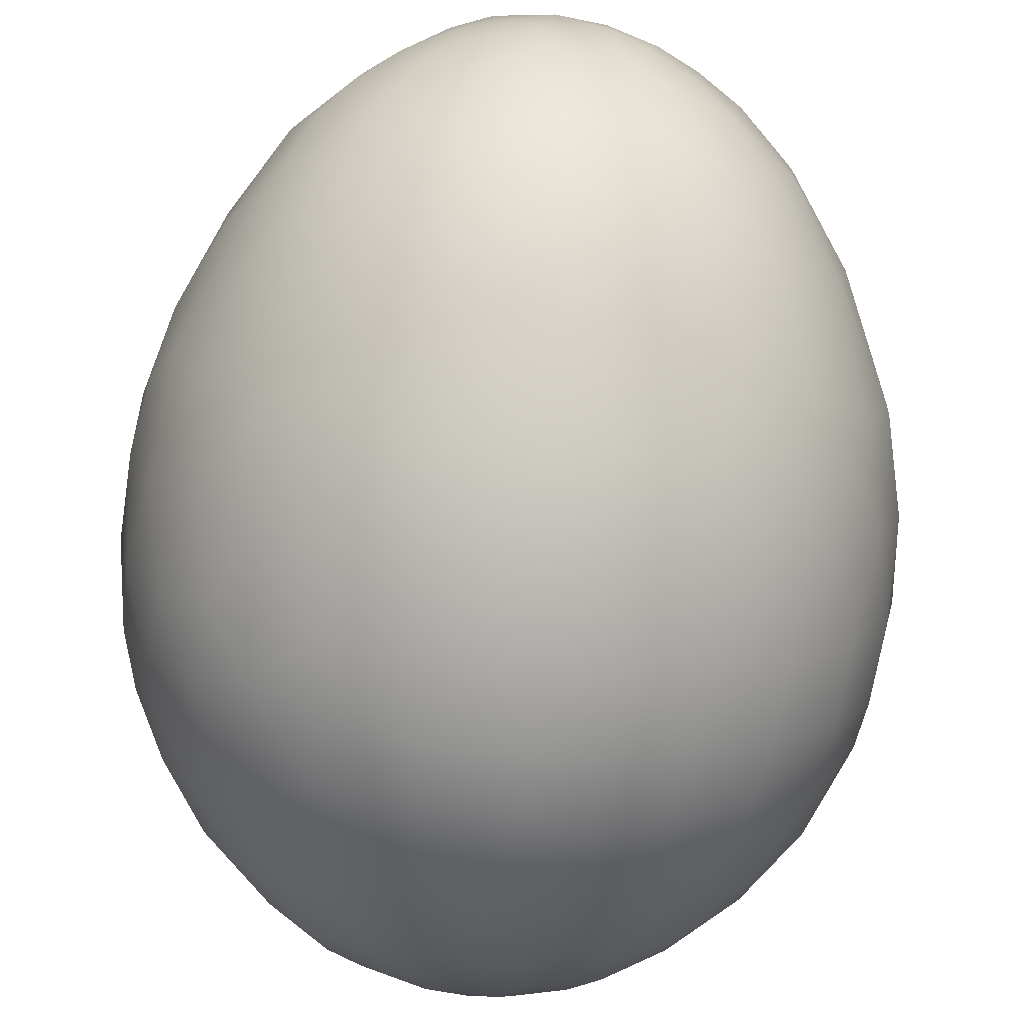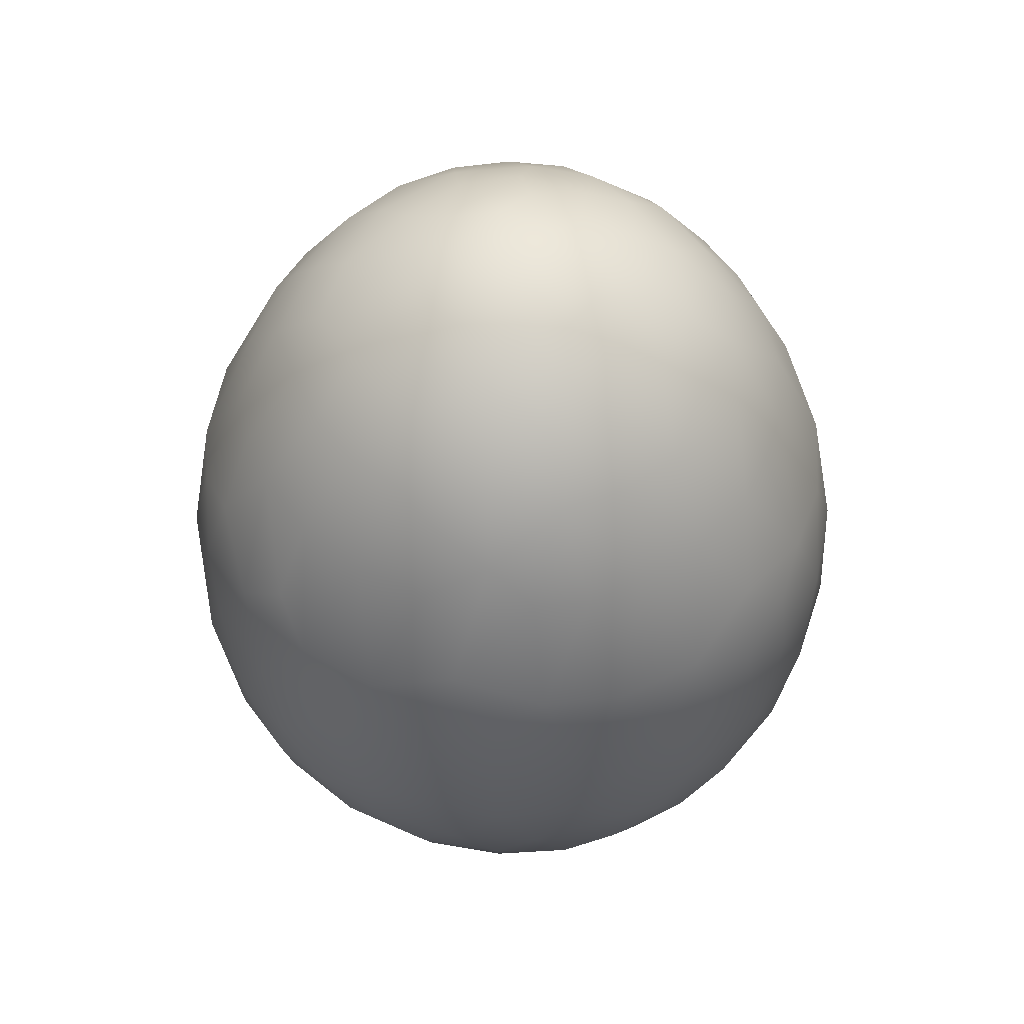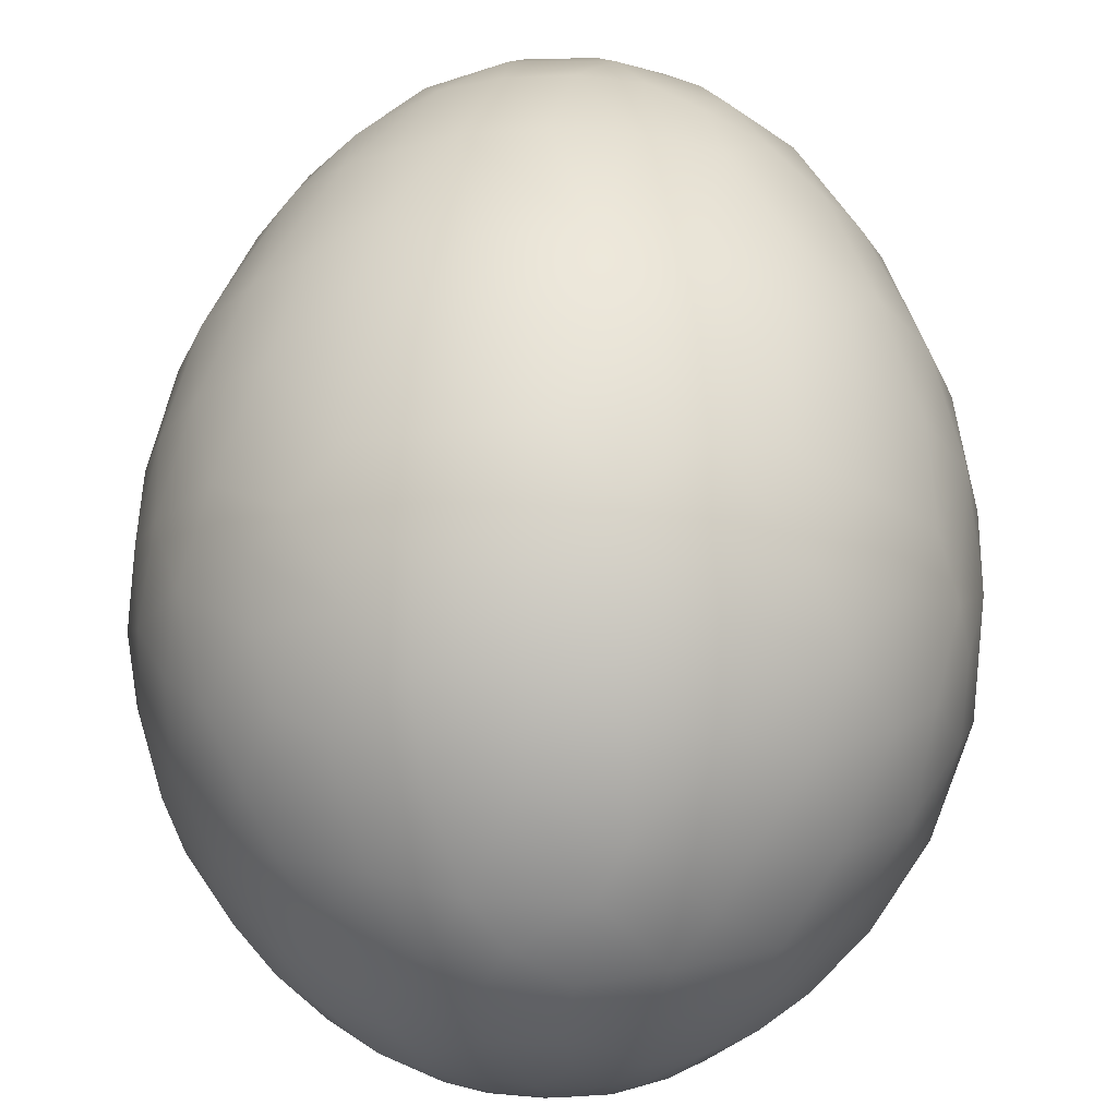
<metadata>
{"format":"obj","ext":"obj","renderer":"f3d","projection":"perspective","resolution":1024,"background":"white","views":[{"elev":-77.0,"azim":-4.8,"up":"+Y"},{"elev":56.2,"azim":-135.8,"up":"+Z"},{"elev":66.3,"azim":-177.9,"up":"+Y"}]}
</metadata>
<code>
o Egg_24
v -0.002281 0.03021 0.01152
v -0.002585 0.004034 -0.04103
v -0.001597 0.01213 0.0372
v -0.005403 0.02693 -0.02339
v -0.005682 0.03142 0.003345
v -0.003728 0.01911 -0.03343
v -0.004186 0.03179 -0.009191
v -0.005014 0.02492 0.02258
v -0.002449 0.01341 -0.03775
v -0.005975 0.02986 -0.01644
v -0.01129 0.02277 0.02258
v -0.000362 0.005202 0.04036
v -0.0135 0.0273 -0.01644
v -0.009704 0.02859 0.01182
v -0.01222 0.0295 0.002939
v -0.005337 0.01968 0.03026
v -0.006906 0.01005 0.03725
v -0.01815 0.02062 -0.02339
v -0.02063 0.02437 0.003345
v -0.01173 0.01528 0.03147
v -0.012 0.01564 -0.03313
v -0.02011 0.02288 -0.01644
v -0.01605 0.02409 0.015
v -0.008043 0.008858 -0.0387
v -0.02285 0.01924 0.01267
v -0.01121 0.004645 0.03731
v -0.02624 0.0182 0.003345
v -0.01706 0.01131 0.03013
v -0.01907 0.0168 0.02258
v -0.0194 0.006508 0.03013
v -0.01673 0.009657 -0.03349
v -0.02409 0.008117 0.02258
v -0.0273 0.0135 -0.01644
v -0.02708 0.01335 0.01182
v -0.03005 0.01079 0.003345
v -0.004831 -0.000931 -0.04099
v -0.02688 0.002419 -0.02413
v -0.03166 0.004168 0.002939
v -0.0206 0.000372 0.03002
v -0.01727 0.003546 -0.03496
v -0.02537 0.001606 0.02258
v -0.02986 0.005975 -0.01644
v -0.02961 0.005891 0.01182
v -0.02492 -0.005014 0.02258
v -0.01195 0.000576 -0.0387
v -0.00495 0.001615 0.0404
v -0.02986 -0.005975 -0.01644
v -0.02889 -0.001859 0.015
v -0.01213 -0.001597 0.0372
v -0.02396 -0.002196 -0.02837
v -0.03142 -0.005682 0.003345
v -0.01954 -0.002573 -0.03313
v -0.01825 -0.004891 0.03186
v -0.01746 -0.008663 -0.03326
v -0.02329 -0.009646 0.02286
v -0.009496 -0.007286 -0.03864
v -0.0273 -0.0135 -0.01644
v -0.02808 -0.01016 0.01267
v -0.01005 -0.006906 0.03725
v -0.02888 -0.01362 0.003345
v -0.0251 -0.01677 0.01182
v -0.0205 -0.01363 -0.02771
v -0.02437 -0.02063 0.003345
v -0.01577 -0.01284 0.03033
v -0.01366 -0.01366 -0.03349
v -0.02117 -0.01408 0.02258
v -0.004384 -0.002745 0.04033
v -0.02288 -0.02011 -0.01644
v -0.0168 -0.01907 0.02258
v -0.01879 -0.02245 -0.0197
v -0.01991 -0.0227 0.01182
v -0.00161 -0.004649 -0.04099
v -0.01627 -0.01847 -0.02771
v -0.01944 -0.02533 0.002939
v -0.01131 -0.01706 0.03013
v -0.01952 -0.02544 -0.009191
v -0.01079 -0.03005 0.003345
v -0.006508 -0.0194 0.03013
v -0.008663 -0.01746 -0.03326
v -0.01129 -0.02277 0.02258
v -0.003994 -0.01132 -0.03859
v -0.0135 -0.0273 -0.01644
v -0.01283 -0.02595 0.015
v -0.004645 -0.01121 0.03731
v -0.008293 -0.02457 -0.02573
v -0.001973 -0.03013 0.01182
v -0.002644 -0.03182 0.003345
v -0.003382 -0.02079 -0.03188
v -0.001606 -0.02537 0.02258
v -0.005975 -0.02986 -0.01644
v 0.003774 -0.02326 0.02588
v 0.002201 -0.0118 -0.03859
v -0.000997 -0.005119 0.04036
v 0.001958 -0.03039 -0.01644
v 0.005891 -0.02961 0.01182
v 0.002226 -0.01199 0.03725
v 0.004168 -0.03166 0.002939
v -0.000314 -0.02015 0.03057
v 0.01079 -0.03005 0.003345
v 0.009657 -0.01673 -0.03349
v 0.008117 -0.02409 0.02258
v 0.0135 -0.0273 -0.01644
v 0.01313 -0.0273 0.01152
v 0.003221 -0.003718 -0.04099
v 0.008293 -0.02457 -0.02573
v 0.02011 -0.02288 -0.01644
v 0.01605 -0.02409 0.015
v 0.007924 -0.009273 0.03725
v 0.01595 -0.02079 -0.02545
v 0.0182 -0.02624 0.003345
v 0.01025 -0.01763 0.03026
v 0.01408 -0.02117 0.02258
v 0.007807 -0.00912 -0.03859
v 0.01907 -0.0168 0.02258
v 0.02174 -0.01911 0.015
v 0.02158 -0.01437 -0.02573
v 0.02437 -0.02063 0.003345
v 0.01446 -0.01438 0.03026
v 0.0159 -0.01405 -0.03168
v 0.02603 -0.008788 -0.02339
v 0.02888 -0.01362 0.003345
v 0.02409 -0.008117 0.02258
v 0.01162 -0.003115 -0.03863
v 0.0273 -0.0135 -0.01644
v 0.02705 -0.01267 0.01267
v 0.0113 -0.004681 0.0372
v 0.004363 -0.002841 0.0404
v 0.02986 -0.005975 -0.01644
v 0.02961 -0.005891 0.01182
v 0.004831 0.000931 -0.04099
v 0.02688 -0.002419 -0.02413
v 0.03142 -0.005682 0.003345
v 0.01999 -0.004971 0.03002
v 0.01954 -0.002573 -0.03313
v 0.02537 -0.001606 0.02258
v 0.01866 0.004999 -0.03349
v 0.03179 0.004186 -0.009191
v 0.02499 0.00329 0.02286
v 0.01064 0.005477 -0.0387
v 0.02986 0.005975 -0.01644
v 0.02961 0.005891 0.01182
v 0.01204 0.001584 0.03731
v 0.02409 0.003172 -0.02804
v 0.03142 0.005682 0.003345
v 0.02043 0.001264 0.03013
v 0.02333 0.007862 -0.02771
v 0.0295 0.01222 0.002939
v 0.01712 0.00837 0.0318
v 0.02409 0.008117 0.02258
v 0.0273 0.0135 -0.01644
v 0.02708 0.01335 0.01182
v 0.02396 0.01682 -0.0197
v 0.0227 0.01991 0.01182
v 0.009273 0.007924 0.03725
v 0.02079 0.01595 -0.02545
v 0.02624 0.0182 0.003345
v 0.01564 0.012 -0.03313
v 0.02117 0.01408 0.02258
v 0.01172 0.01769 -0.03168
v 0.0168 0.01907 0.02258
v 0.004324 0.002914 0.04036
v 0.02011 0.02288 -0.01644
v 0.01826 0.02379 0.01223
v 0.002164 0.00451 -0.04096
v 0.02063 0.02437 0.003345
v 0.004069 0.0115 0.03725
v 0.01079 0.03005 0.003345
v 0.01014 0.01769 0.03026
v 0.008117 0.02409 0.02258
v 0.0135 0.0273 -0.01644
v 0.01283 0.02595 0.015
v 0.001606 0.02537 0.02258
v 0.00458 0.01106 -0.03864
v 0.001958 0.03039 -0.01644
v 0.001859 0.02889 0.015
v 0.002644 0.03182 0.003345
v 0.00522 0.01972 0.03026
v 0.004999 0.01866 -0.03349
v -0.01018 0.03005 -0.01134
v -0.009734 0.01965 0.02813
v -0.003026 0.01556 0.03474
v -0.02026 0.02306 0.009895
v -0.01761 0.0264 -0.01134
v -0.02217 0.0128 0.02214
v -0.005524 0.006139 -0.04018
v -0.01518 0.004067 0.03478
v -0.01362 0.007865 -0.03633
v -0.02187 0.005861 -0.03011
v -0.02845 -0.001823 -0.02126
v -0.03112 -0.006216 -0.01134
v -0.008079 -0.001714 -0.04018
v -0.02701 -0.009124 -0.02126
v -0.01108 -0.02178 -0.02797
v -0.006624 -0.02472 0.02214
v -0.009205 -0.02897 0.01106
v -0.01406 -0.02845 -0.01134
v -0.01264 -0.02555 -0.02126
v -0.005168 -0.015 -0.0363
v -0.006216 -0.03112 -0.01134
v 0.007703 -0.02875 -0.01845
v 0.002049 -0.03166 -0.01134
v 0.001823 -0.02845 -0.02126
v 0 -0.01571 0.03478
v 0.02094 -0.02384 -0.01134
v 0.01132 -0.01961 -0.03011
v 0.02217 -0.0128 0.02214
v 0.01769 -0.01014 0.03026
v 0.006925 -0.004501 -0.04018
v 0.03026 0 0.01139
v 0.03168 0 0.004611
v 0.03141 -0.001396 -0.01301
v 0.02845 0.001823 -0.02126
v 0.03005 0.01018 -0.01134
v 0.00736 0.003747 -0.04018
v 0.01361 0.007857 0.03478
v 0.0128 0.02217 0.02214
v 0.02094 0.02384 -0.01134
v 0.01883 0.0214 -0.02126
v 0.006512 0.02969 0.01106
v 0.009124 0.02701 -0.02126
v 0.007865 0.01362 -0.03633
v -6.1e-05 0.02039 0.03026
v 0.002049 0.03166 -0.01134
v 0.005158 0.01499 0.03474
v 0.001797 0.00832 0.03916
v 0 0 -0.04142
v -0.01017 0.0307 -0.00487
v -0.005861 0.02187 -0.03011
v -0.002603 0.008104 0.03916
v -0.01565 0.02711 0.007262
v -0.01614 0.02795 -0.004058
v -0.01219 0.02462 -0.02339
v 0 0 0.04101
v -0.009735 0.01269 0.03456
v -0.0149 0.01826 0.02588
v -0.0215 0.02416 -0.00487
v -0.02384 0.02094 -0.01134
v -0.01409 0.01835 -0.02954
v -0.008873 0.01315 -0.0363
v -0.006306 0.005717 0.03916
v -0.01318 0.008757 0.03465
v -0.02702 0.01777 -0.00487
v -0.02894 0.01393 -0.00888
v -0.02396 0.01682 -0.0197
v -0.0205 0.01363 -0.02771
v -0.00832 0.001797 0.03916
v -0.03167 0.006539 -0.00487
v -0.03005 0.01018 -0.01134
v -0.02603 0.008788 -0.02339
v -0.007854 0.002555 -0.04018
v -0.03131 0 0.007262
v -0.03228 -0.00188 -0.00487
v -0.03141 0.001396 -0.01301
v -0.01587 -0.002089 -0.03614
v -0.01556 -0.003026 0.03474
v -0.0301 -0.006019 0.009895
v -0.0307 -0.01017 -0.00487
v -0.02333 -0.007862 -0.02771
v -0.008104 -0.002603 0.03916
v -0.02049 -0.008486 0.02789
v -0.02702 -0.01777 -0.00487
v -0.02845 -0.01406 -0.01134
v -0.02372 -0.0158 -0.02126
v -0.005403 -0.006242 -0.04022
v -0.01269 -0.009735 0.03456
v -0.02283 -0.02282 -0.004058
v -0.02384 -0.02094 -0.01134
v -0.01238 -0.009497 -0.03655
v -0.005716 -0.006306 0.03916
v -0.006948 -0.01424 0.03474
v -0.01565 -0.02711 0.007262
v -0.01451 -0.0289 -0.00487
v -0.000611 -0.008433 0.03923
v -0.006539 -0.03167 -0.00487
v -0.005602 -0.02795 -0.02126
v -0.000435 -0.008247 -0.04018
v 0.00188 -0.03228 -0.00487
v 0 -0.02529 -0.02679
v 0.003023 -0.01557 -0.0363
v 0.005521 -0.01655 0.03333
v 0.01017 -0.0307 -0.00487
v 0.008196 -0.03059 -0.01131
v 0.004217 -0.0208 -0.03168
v 0.004612 -0.007154 0.03916
v 0.01614 -0.02795 -0.004058
v 0.01406 -0.02845 -0.01134
v 0.01264 -0.02555 -0.02126
v 0.003747 -0.00736 -0.04018
v 0.009735 -0.01269 0.03456
v 0.02026 -0.02306 0.009895
v 0.0215 -0.02416 -0.00487
v 0.01883 -0.0214 -0.02126
v 0.0104 -0.01197 -0.0363
v 0.01424 -0.006948 0.03474
v 0.02554 -0.01703 0.009895
v 0.02702 -0.01777 -0.00487
v 0.0264 -0.01761 -0.01134
v 0.02396 -0.01682 -0.0197
v 0.007571 -0.003889 0.03916
v 0.0307 -0.01017 -0.00487
v 0.03005 -0.01018 -0.01134
v 0.02138 -0.008854 -0.02954
v 0.01586 -0.007295 -0.03513
v 0.008247 -0.000435 -0.04018
v 0.03228 -0.00188 -0.00487
v 0.02283 -0.001451 -0.02975
v 0.008502 0.000417 0.03916
v 0.01581 0.001104 0.03474
v 0.03118 0.008354 -0.004058
v 0.02701 0.009124 -0.02126
v 0.01582 0.00111 -0.0363
v 0.02049 0.008486 0.02789
v 0.0289 0.01451 -0.00487
v 0.0264 0.01761 -0.01134
v 0.01315 0.008873 -0.0363
v 0.01157 0.01306 0.03333
v 0.01646 0.01449 0.02813
v 0.02416 0.0215 -0.00487
v 0.01835 0.01409 -0.02954
v 0.006395 0.005531 0.03923
v 0.01418 0.02781 0.008095
v 0.01451 0.0289 -0.00487
v 0.01809 0.02654 -0.00888
v 0.01491 0.02289 -0.02368
v 0.003604 0.007428 -0.04022
v 0.006539 0.03167 -0.00487
v 0.009479 0.02998 -0.01301
v 0.007862 0.02333 -0.02771
v 0.002089 0.01587 -0.03614
v 0 0.03228 -0.004058
v 0.001823 0.02845 -0.02126
v 0.001557 0.02457 -0.02771
v -0.001714 0.008079 -0.04018
f 1 8 14
f 222 181 16
f 7 223 330
f 7 330 5
f 333 9 24
f 9 239 24
f 10 179 13
f 14 8 11
f 14 11 23
f 181 3 17
f 3 229 17
f 232 228 4
f 232 238 228
f 20 180 16
f 18 238 232
f 19 230 182
f 236 183 231
f 236 231 19
f 236 237 183
f 13 183 22
f 23 11 235
f 25 182 23
f 244 18 22
f 22 237 244
f 17 240 26
f 245 238 18
f 18 244 245
f 242 237 236
f 242 236 27
f 242 243 237
f 29 235 28
f 29 28 184
f 188 40 31
f 31 40 187
f 243 242 35
f 250 24 45
f 24 187 45
f 248 42 33
f 34 184 32
f 34 32 43
f 2 250 36
f 246 49 26
f 37 188 249
f 37 50 188
f 43 32 41
f 43 41 48
f 47 189 253
f 253 190 47
f 47 192 189
f 48 41 44
f 48 44 58
f 58 256 48
f 37 189 50
f 51 251 256
f 64 260 53
f 52 258 54
f 55 260 66
f 191 45 56
f 67 259 46
f 57 192 47
f 57 263 192
f 58 44 55
f 255 49 59
f 49 259 59
f 36 264 72
f 65 268 54
f 54 62 65
f 66 260 64
f 66 64 69
f 68 263 57
f 68 70 263
f 69 64 75
f 69 75 80
f 81 264 56
f 93 269 67
f 59 269 84
f 76 267 266
f 76 266 74
f 77 271 195
f 193 88 79
f 80 75 78
f 80 78 194
f 193 197 85
f 85 88 193
f 273 96 84
f 96 203 84
f 278 88 85
f 85 275 278
f 88 279 198
f 92 276 81
f 94 200 202
f 97 95 99
f 280 91 98
f 283 279 88
f 99 95 103
f 99 103 110
f 280 289 111
f 100 279 283
f 283 205 100
f 100 293 279
f 101 91 111
f 101 111 112
f 113 288 92
f 284 108 96
f 287 109 105
f 115 290 107
f 109 119 205
f 110 103 290
f 110 290 117
f 111 289 118
f 205 119 100
f 291 285 110
f 112 111 118
f 112 118 114
f 296 291 117
f 114 118 207
f 114 207 206
f 123 208 113
f 298 292 106
f 297 124 298
f 125 295 115
f 299 126 108
f 126 294 108
f 116 119 109
f 116 302 119
f 117 290 295
f 117 295 121
f 118 289 294
f 118 294 207
f 119 303 293
f 120 302 116
f 121 295 125
f 207 294 133
f 302 134 303
f 300 296 121
f 301 128 124
f 125 206 122
f 125 122 129
f 129 122 135
f 129 135 209
f 133 294 308
f 133 308 145
f 305 300 132
f 136 311 134
f 137 211 305
f 137 305 144
f 304 123 139
f 123 311 139
f 161 307 127
f 140 212 211
f 211 137 140
f 140 310 212
f 143 306 131
f 131 212 143
f 145 308 148
f 320 154 142
f 154 215 142
f 147 151 156
f 148 308 215
f 313 213 309
f 313 309 147
f 313 314 213
f 149 312 158
f 150 310 140
f 140 213 150
f 150 152 310
f 150 314 152
f 156 151 153
f 156 153 165
f 316 317 148
f 318 314 313
f 318 313 156
f 318 217 314
f 158 312 317
f 158 317 160
f 316 224 168
f 323 217 318
f 323 318 165
f 160 317 168
f 160 168 216
f 325 139 173
f 320 166 154
f 155 218 324
f 165 153 163
f 328 159 324
f 324 220 328
f 168 224 177
f 178 221 159
f 159 328 178
f 178 329 221
f 171 216 169
f 171 169 219
f 219 321 171
f 329 9 173
f 327 223 174
f 225 3 166
f 332 6 178
f 222 16 8 172
f 3 225 229
f 4 228 332
f 332 331 4
f 5 330 176
f 5 176 1
f 5 1 14
f 6 9 329
f 6 332 228
f 7 5 227
f 7 227 179
f 331 174 10 4
f 12 229 225
f 7 10 174 223
f 21 6 228 238
f 7 179 10
f 6 239 9
f 183 179 227 231
f 6 21 239
f 227 15 231
f 16 180 11 8
f 4 10 13 232
f 24 185 333
f 234 20 16 181
f 179 183 13
f 23 230 14
f 2 333 185
f 17 234 181
f 15 227 5
f 15 5 14
f 15 14 230
f 230 231 15
f 229 12 46 240
f 17 229 240
f 19 231 230
f 235 180 20
f 235 11 180
f 232 13 22 18
f 12 233 46
f 29 25 23 235
f 183 237 22
f 182 230 23
f 33 244 237 243
f 24 239 187
f 24 250 185
f 184 34 25 29
f 17 26 241 234
f 2 185 250
f 182 25 27 19
f 27 236 19
f 234 241 28 20
f 27 25 34
f 28 235 20
f 239 21 31 187
f 245 31 21 238
f 241 186 30 28
f 28 30 32 184
f 31 245 188
f 243 35 247
f 243 247 248
f 186 26 49 255
f 187 40 45
f 46 246 240
f 33 249 244
f 33 243 248
f 33 42 249
f 36 226 2
f 186 241 26
f 26 240 246
f 249 188 245
f 245 244 249
f 35 242 27
f 35 27 34
f 35 34 43
f 36 250 191
f 52 40 188 50
f 38 247 35
f 38 35 43
f 38 43 251
f 251 252 38
f 39 30 186
f 39 186 255
f 30 39 41 32
f 40 52 254
f 247 253 248
f 247 38 252
f 247 252 253
f 189 37 42 253
f 40 254 45
f 45 191 250
f 42 37 249
f 42 248 253
f 258 50 189 192
f 48 251 43
f 44 41 39
f 44 39 260
f 46 259 246
f 256 251 48
f 49 246 259
f 265 64 53 255
f 51 252 251
f 53 39 255
f 53 260 39
f 50 258 52
f 252 190 253
f 252 51 257
f 252 257 190
f 254 52 54 268
f 268 56 45 254
f 258 62 54
f 257 262 190
f 257 60 261
f 257 261 262
f 55 44 260
f 262 57 47 190
f 56 264 191
f 46 233 67
f 66 61 58 55
f 62 258 192 263
f 36 191 264
f 59 265 255
f 256 58 60 51
f 60 257 51
f 69 71 61 66
f 60 58 61
f 73 62 263 70
f 72 226 36
f 59 259 269
f 267 68 57 262
f 63 261 60
f 63 60 61
f 63 61 71
f 62 73 65
f 261 267 262
f 261 63 266
f 261 266 267
f 67 269 259
f 81 56 268 198
f 76 70 68 267
f 67 233 93
f 82 70 76 196
f 80 83 71 69
f 70 82 197
f 59 84 270 265
f 83 271 71
f 193 73 70 197
f 265 270 75 64
f 74 266 63
f 74 63 71
f 74 71 271
f 271 272 74
f 79 65 73 193
f 198 268 65 79
f 199 196 272 274
f 76 74 272
f 76 272 196
f 77 272 271
f 78 75 270
f 172 8 1 175
f 79 88 198
f 272 77 274
f 90 82 196 199
f 81 276 264
f 93 273 269
f 275 197 82 90
f 194 195 83 80
f 195 271 83
f 194 89 86 195
f 72 264 276
f 84 269 273
f 197 275 85
f 195 86 87 77
f 203 270 84
f 275 202 278
f 87 274 77
f 270 203 98 78
f 201 199 274 277
f 274 87 277
f 78 98 89 194
f 92 81 198 279
f 94 90 199 201
f 202 275 90 94
f 282 201 277 281
f 277 97 281
f 200 94 201 282
f 91 89 98
f 92 288 276
f 89 91 95 86
f 288 104 72 276
f 95 91 101
f 104 226 72
f 105 278 202 200
f 96 280 203
f 86 95 97 87
f 278 105 283
f 97 277 87
f 113 92 279 293
f 99 281 97
f 98 203 280
f 88 278 283
f 110 285 99
f 111 91 280
f 281 286 282
f 281 99 285
f 281 285 286
f 273 93 127 284
f 286 102 200 282
f 93 233 127
f 102 287 200
f 112 107 103 101
f 103 95 101
f 280 96 108 289
f 96 273 284
f 287 102 106 292
f 105 205 283
f 105 200 287
f 105 109 205
f 204 106 102 286
f 114 115 107 112
f 290 103 107
f 286 285 291 204
f 104 288 208
f 109 287 292
f 117 291 110
f 100 119 293
f 204 291 296 297
f 113 208 288
f 123 113 293 303
f 297 298 106 204
f 127 299 284
f 206 125 115 114
f 295 290 115
f 298 116 109 292
f 294 289 108
f 108 284 299
f 129 132 121 125
f 121 296 117
f 119 302 303
f 116 298 120
f 297 296 300 301
f 132 300 121
f 207 133 122 206
f 304 130 104 208
f 123 304 208
f 124 120 298
f 124 297 301
f 124 128 120
f 130 226 104
f 212 131 128 211
f 127 307 299
f 128 131 120
f 128 301 211
f 126 142 308 294
f 307 142 126 299
f 302 120 131 306
f 209 210 132 129
f 301 300 305 211
f 210 305 132
f 134 311 303
f 134 302 306
f 143 136 134 306
f 135 122 133
f 135 133 145
f 123 303 311
f 312 149 138 145
f 143 146 136
f 137 144 309
f 137 309 213
f 138 135 145
f 135 138 141 209
f 139 214 304
f 127 233 161
f 137 213 140
f 146 143 212 310
f 141 138 149
f 130 304 214
f 209 141 144 210
f 144 305 210
f 155 146 310 152
f 148 312 145
f 215 308 142
f 142 307 320
f 141 151 147 144
f 146 155 319
f 147 309 144
f 157 136 146 319
f 156 313 147
f 136 315 311
f 162 152 314 217
f 136 157 315
f 139 311 315
f 161 320 307
f 213 314 150
f 151 141 149
f 151 149 158
f 139 325 214
f 325 164 130 214
f 152 162 218
f 153 151 158
f 153 158 160
f 164 226 130
f 315 157 159 221
f 154 316 215
f 152 218 155
f 165 318 156
f 317 312 148
f 148 215 316
f 168 317 316
f 221 173 139 315
f 157 319 159
f 323 165 322
f 170 162 217 323
f 324 218 162 170
f 216 171 163 160
f 163 153 160
f 316 154 166 224
f 171 321 163
f 319 155 324 159
f 168 177 169 216
f 165 163 321
f 321 322 165
f 166 320 225
f 167 322 321
f 167 321 219
f 322 327 323
f 322 167 326
f 322 326 327
f 320 161 12 225
f 221 329 173
f 177 222 172 169
f 161 233 12
f 170 220 324
f 170 323 327
f 170 327 220
f 325 173 9 333
f 220 327 174 331
f 169 172 175 219
f 333 2 164 325
f 175 1 219
f 2 226 164
f 224 166 3 181
f 331 332 328 220
f 181 222 177 224
f 176 326 167
f 176 167 219
f 176 219 1
f 178 328 332
f 178 6 329
f 326 223 327
f 326 176 330
f 326 330 223

</code>
